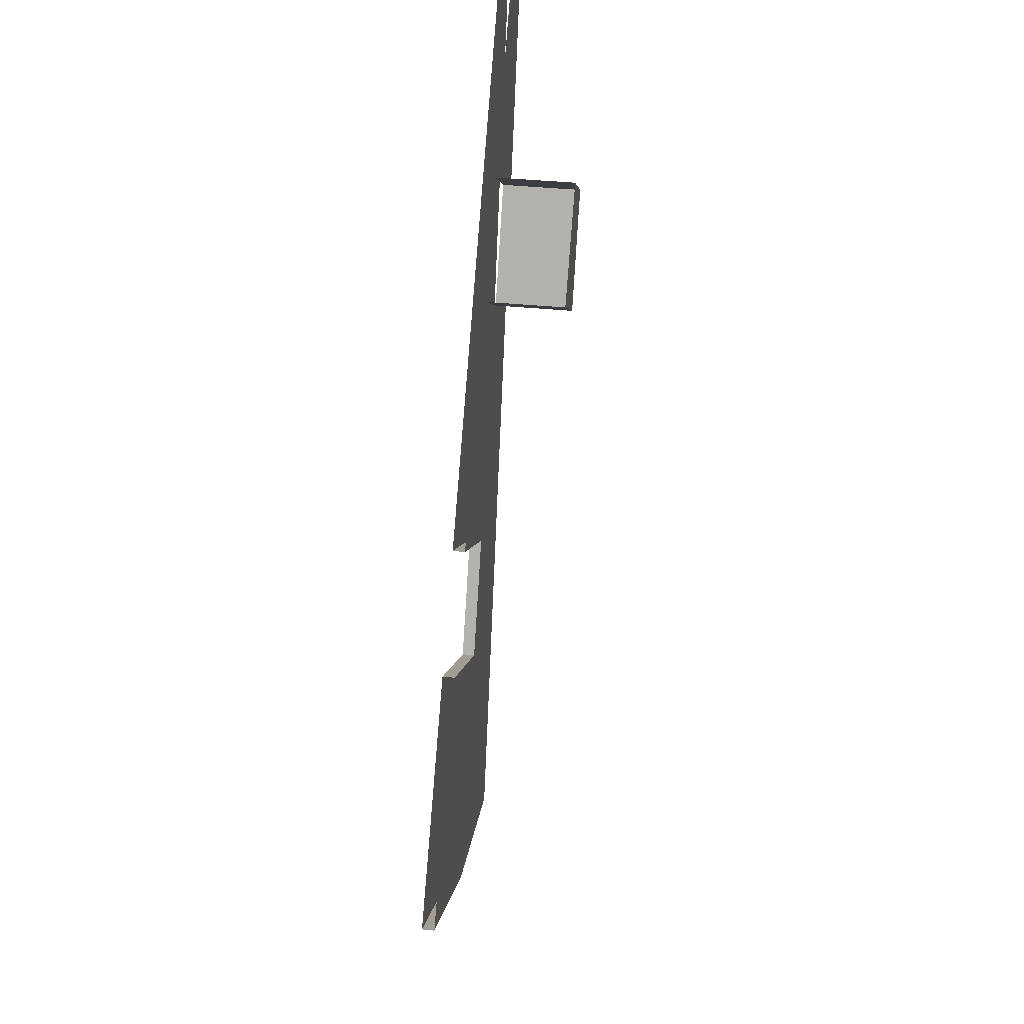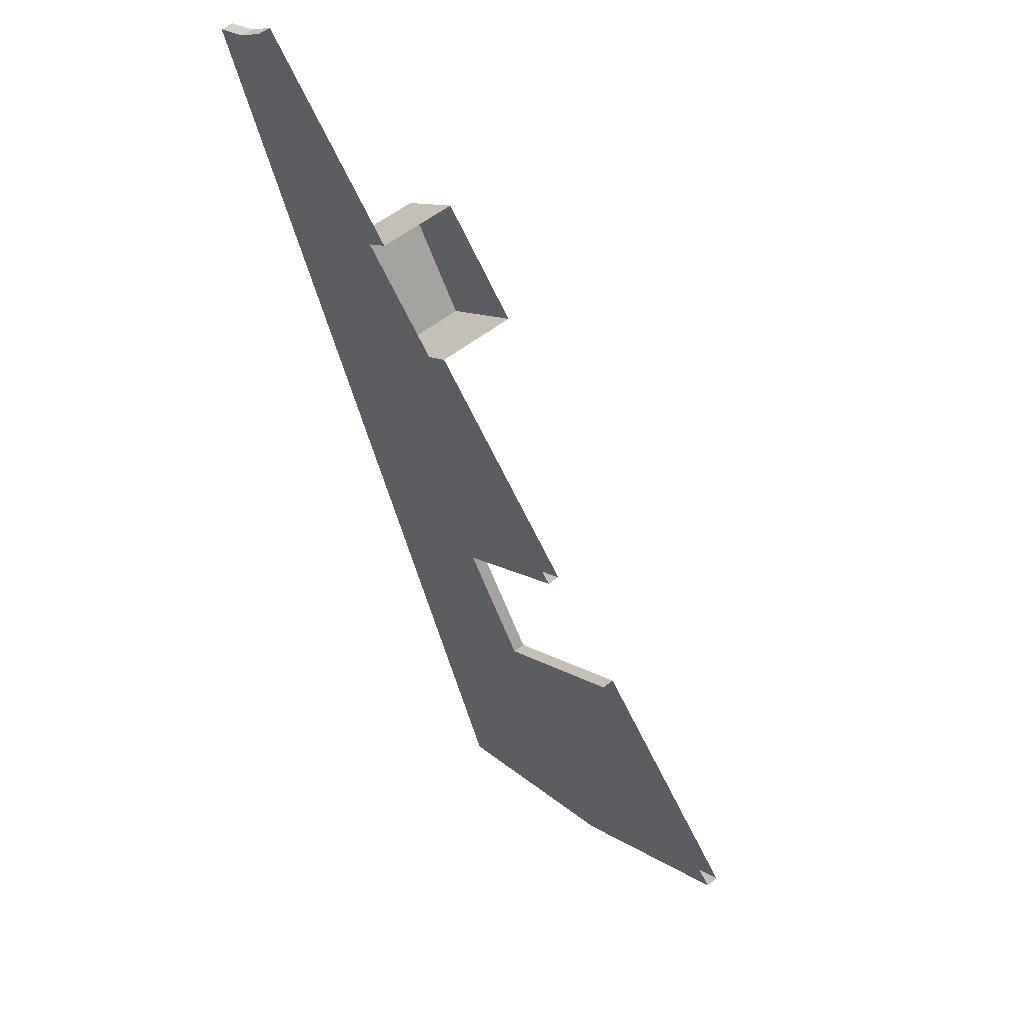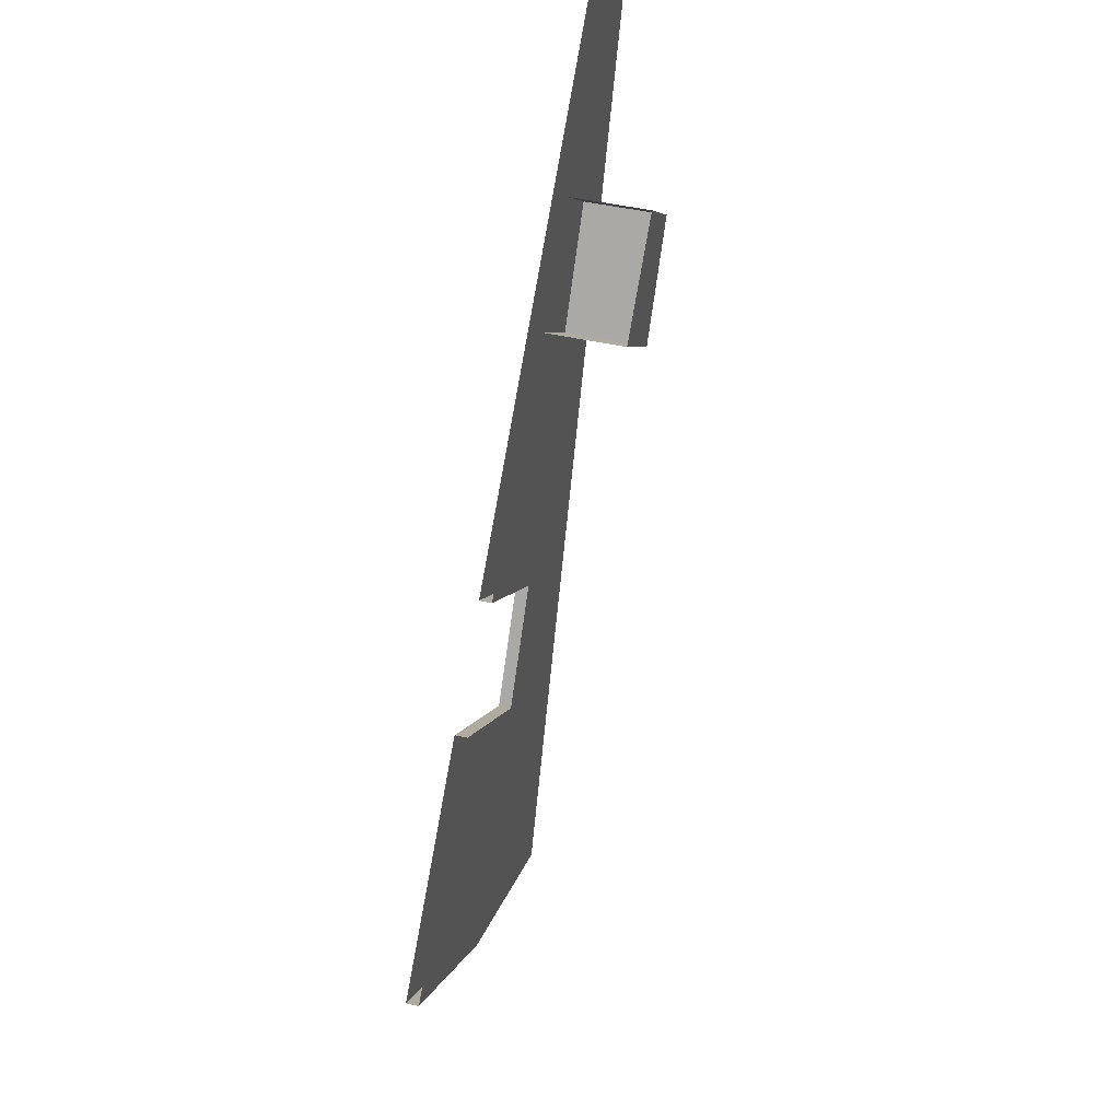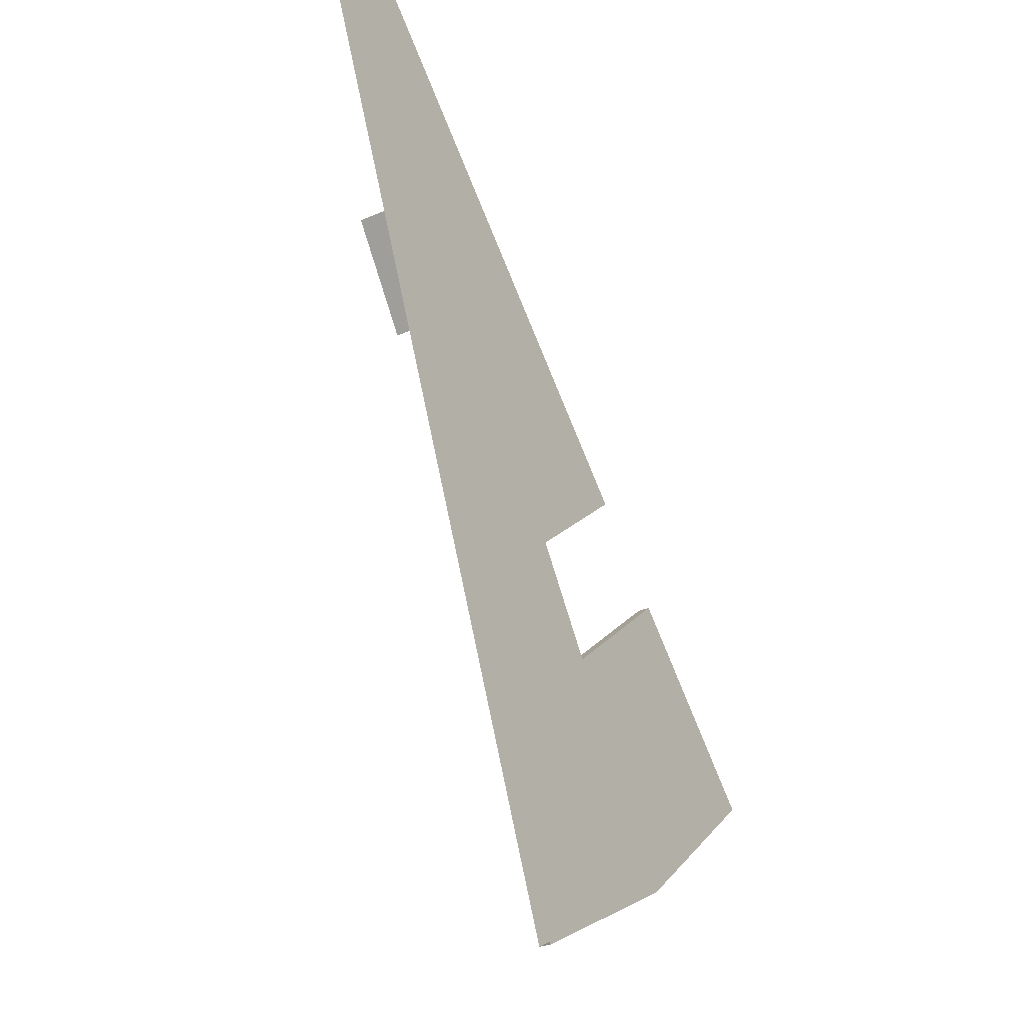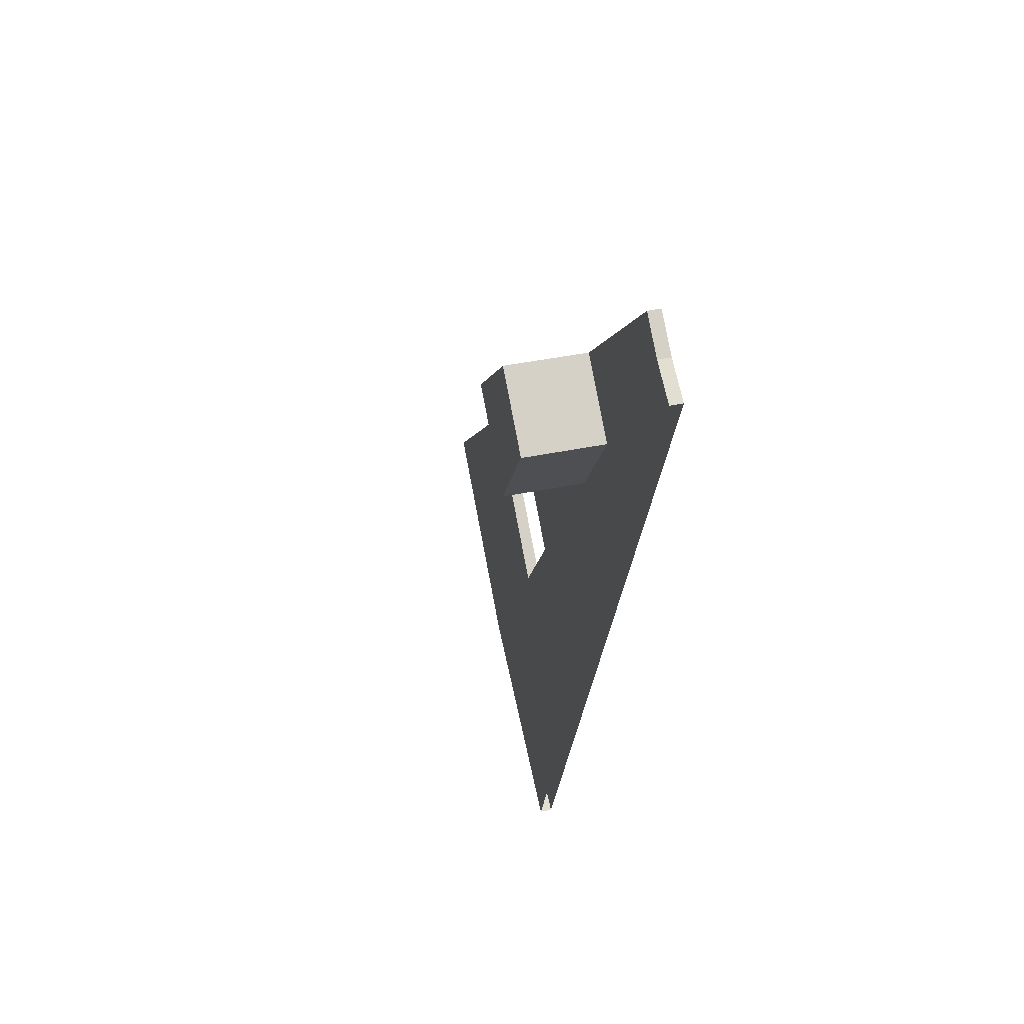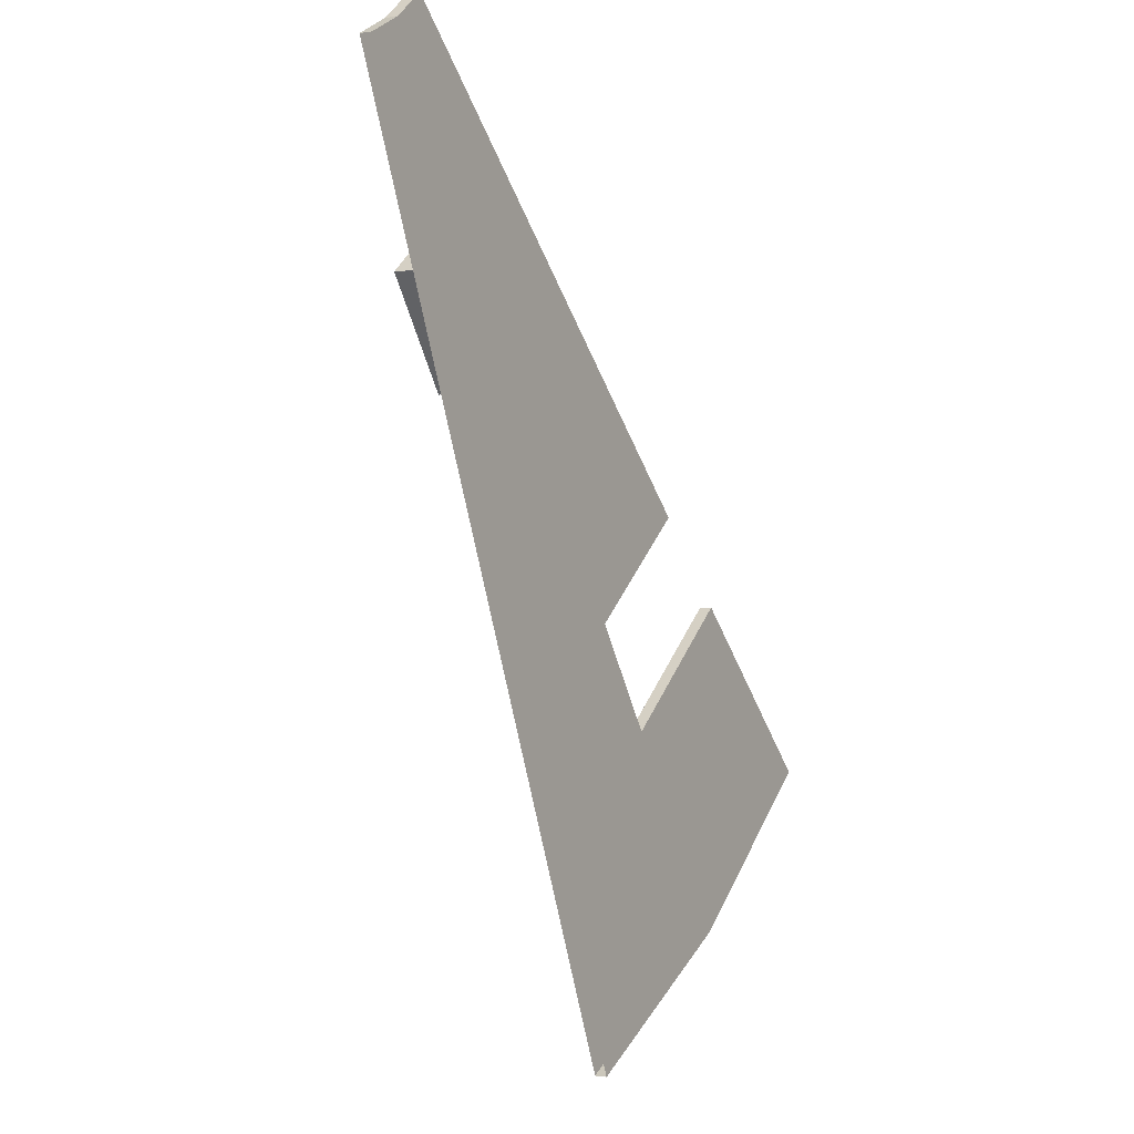
<metadata>
{"format":"obj","ext":"obj","renderer":"f3d","projection":"perspective","resolution":1024,"background":"white","views":[{"elev":42.9,"azim":96.5,"up":"+Z"},{"elev":56.3,"azim":50.8,"up":"+Z"},{"elev":45.5,"azim":104.7,"up":"+Z"},{"elev":-28.5,"azim":-57.1,"up":"+Z"},{"elev":41.3,"azim":-104.1,"up":"+Z"},{"elev":-0.1,"azim":-58.9,"up":"+Z"}]}
</metadata>
<code>
g Cylinder.025
v 21.4 4.5 -32.03
v 21.4 4.9 -32.03
v 27.24 4.5 -27.24
v 27.24 4.9 -27.24
v 3.77 4.5 -5.642
v 5.628 4.5 -8.423
v 7.882 4.5 -11.8
v 10.14 4.5 -15.17
v 12.39 4.5 -18.54
v 14.64 4.5 -21.92
v 16.9 4.5 -25.29
v 19.15 4.5 -28.66
v 24.37 4.5 -24.37
v 21.51 4.5 -21.51
v 18.64 4.5 -18.64
v 15.77 4.5 -15.77
v 12.9 4.5 -12.9
v 10.03 4.5 -10.03
v 7.163 4.5 -7.163
v 4.799 4.5 -4.799
v 21.51 4.9 -21.51
v 19.15 4.9 -28.66
v 16.9 4.9 -25.29
v 14.64 4.9 -21.92
v 12.39 4.9 -18.54
v 10.14 4.9 -15.17
v 7.882 4.9 -11.8
v 5.628 4.9 -8.423
v 3.77 4.9 -5.642
v 10.14 7.5 -15.17
v 7.882 7.5 -11.8
v 18.64 4.9 -18.64
v 24.37 4.9 -24.37
v 15.77 4.9 -15.77
v 12.9 4.9 -12.9
v 7.163 4.9 -7.163
v 10.03 4.9 -10.03
v 4.799 4.9 -4.799
v 10.03 7.5 -10.03
v 12.9 7.5 -12.9
v 13.19 4.5 -31.85
v 14.74 4.5 -35.6
v 13.19 4.9 -31.85
v 14.74 4.9 -35.6
v 3.877 4.5 -9.359
v 2.597 4.5 -6.27
v 5.429 4.5 -13.11
v 6.982 4.5 -16.86
v 8.534 4.5 -20.6
v 10.09 4.5 -24.35
v 11.64 4.5 -28.1
v 3.877 4.9 -9.359
v 2.597 4.9 -6.27
v 5.429 4.9 -13.11
v 6.982 4.9 -16.86
v 8.534 4.9 -20.6
v 10.09 4.9 -24.35
v 11.64 4.9 -28.1
f 2 1 42
f 2 42 44
f 1 2 4
f 1 4 3
f 42 1 12
f 42 12 41
f 41 12 11
f 41 11 51
f 51 11 10
f 51 10 50
f 50 10 9
f 50 9 49
f 49 9 8
f 49 8 48
f 48 8 7
f 48 7 47
f 47 7 6
f 47 6 45
f 45 6 5
f 45 5 46
f 1 3 13
f 1 13 12
f 12 13 14
f 12 14 11
f 10 15 16
f 10 16 9
f 9 16 17
f 9 17 8
f 8 17 18
f 8 18 7
f 7 18 19
f 7 19 6
f 6 19 20
f 6 20 5
f 15 10 24
f 15 24 32
f 11 23 24
f 11 24 10
f 11 14 21
f 11 21 23
f 30 40 35
f 30 35 26
f 4 2 22
f 4 22 33
f 33 22 23
f 33 23 21
f 32 24 25
f 32 25 34
f 34 25 26
f 34 26 35
f 37 27 28
f 37 28 36
f 36 28 29
f 36 29 38
f 2 44 43
f 2 43 22
f 22 43 58
f 22 58 23
f 23 58 57
f 23 57 24
f 24 57 56
f 24 56 25
f 25 56 55
f 25 55 26
f 26 55 54
f 26 54 27
f 27 54 52
f 27 52 28
f 28 52 53
f 28 53 29
f 5 29 53
f 5 53 46
f 20 38 29
f 20 29 5
f 40 30 31
f 40 31 39
f 27 37 39
f 27 39 31
f 31 30 26
f 31 26 27

</code>
